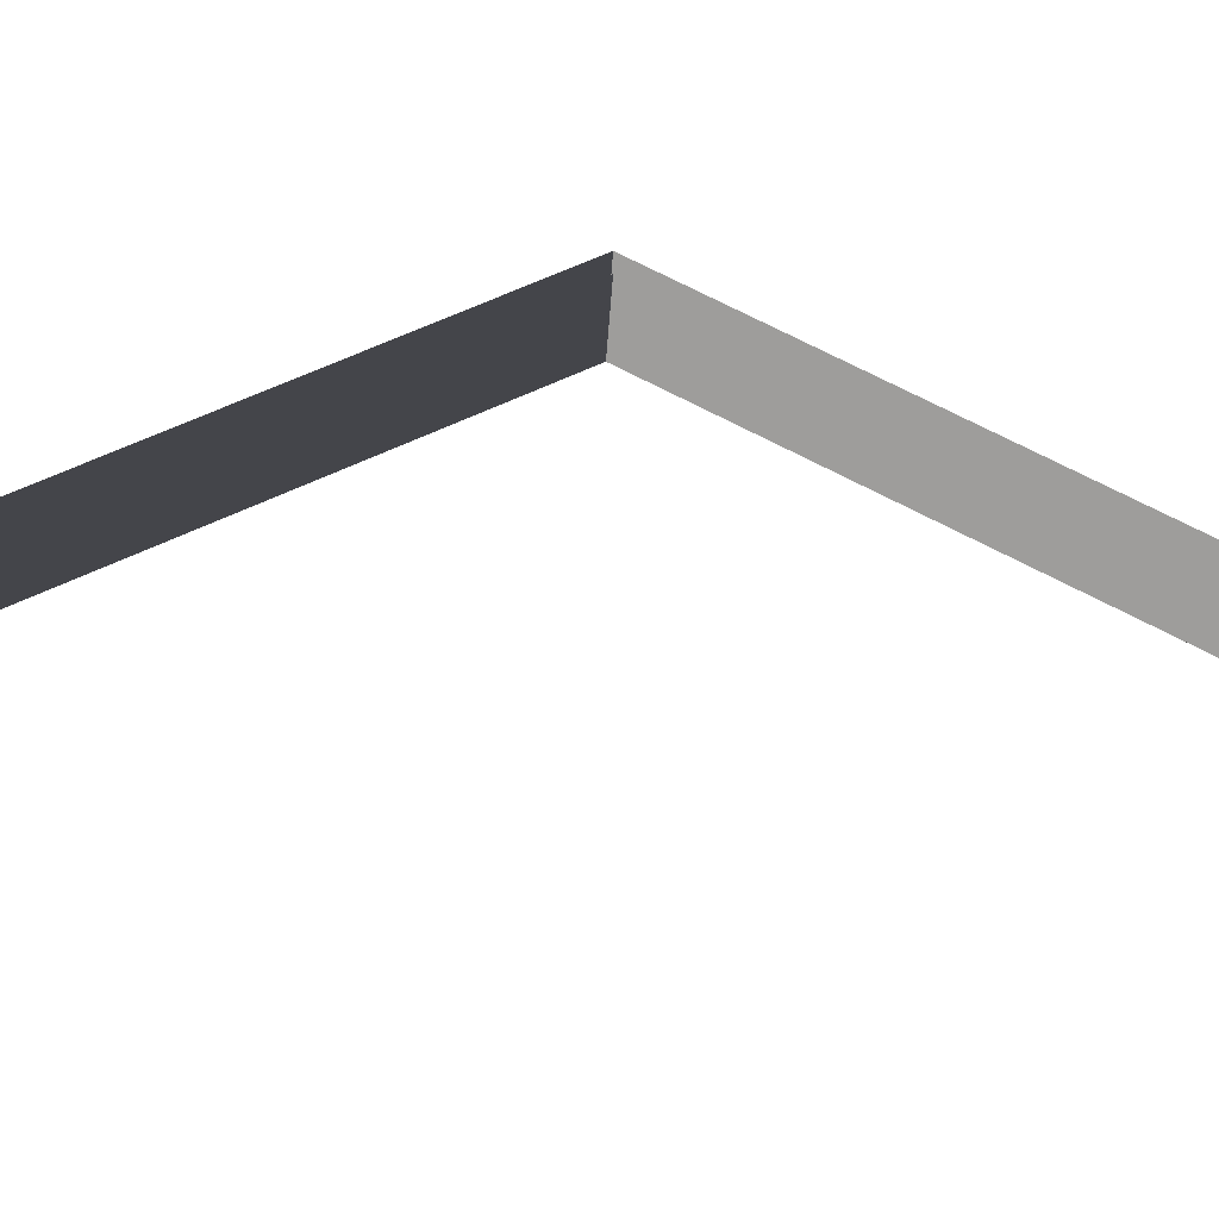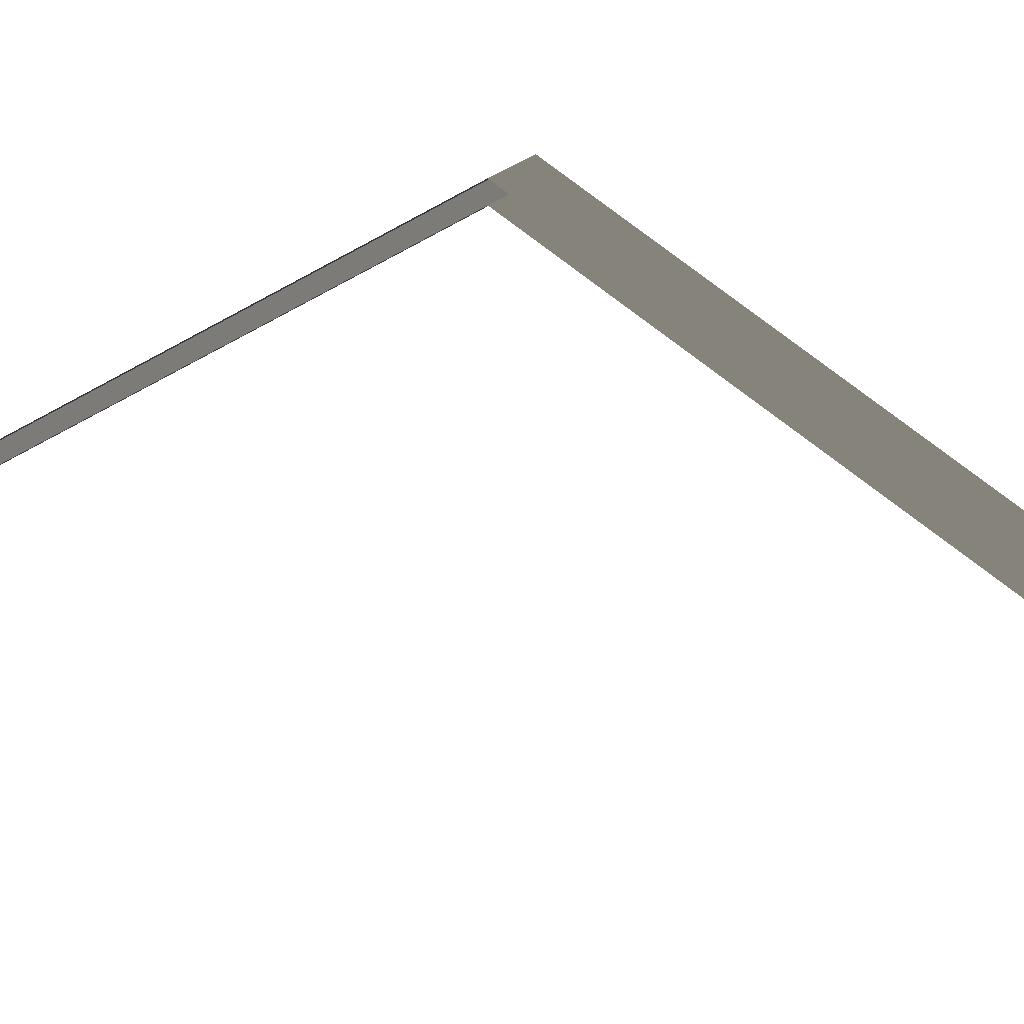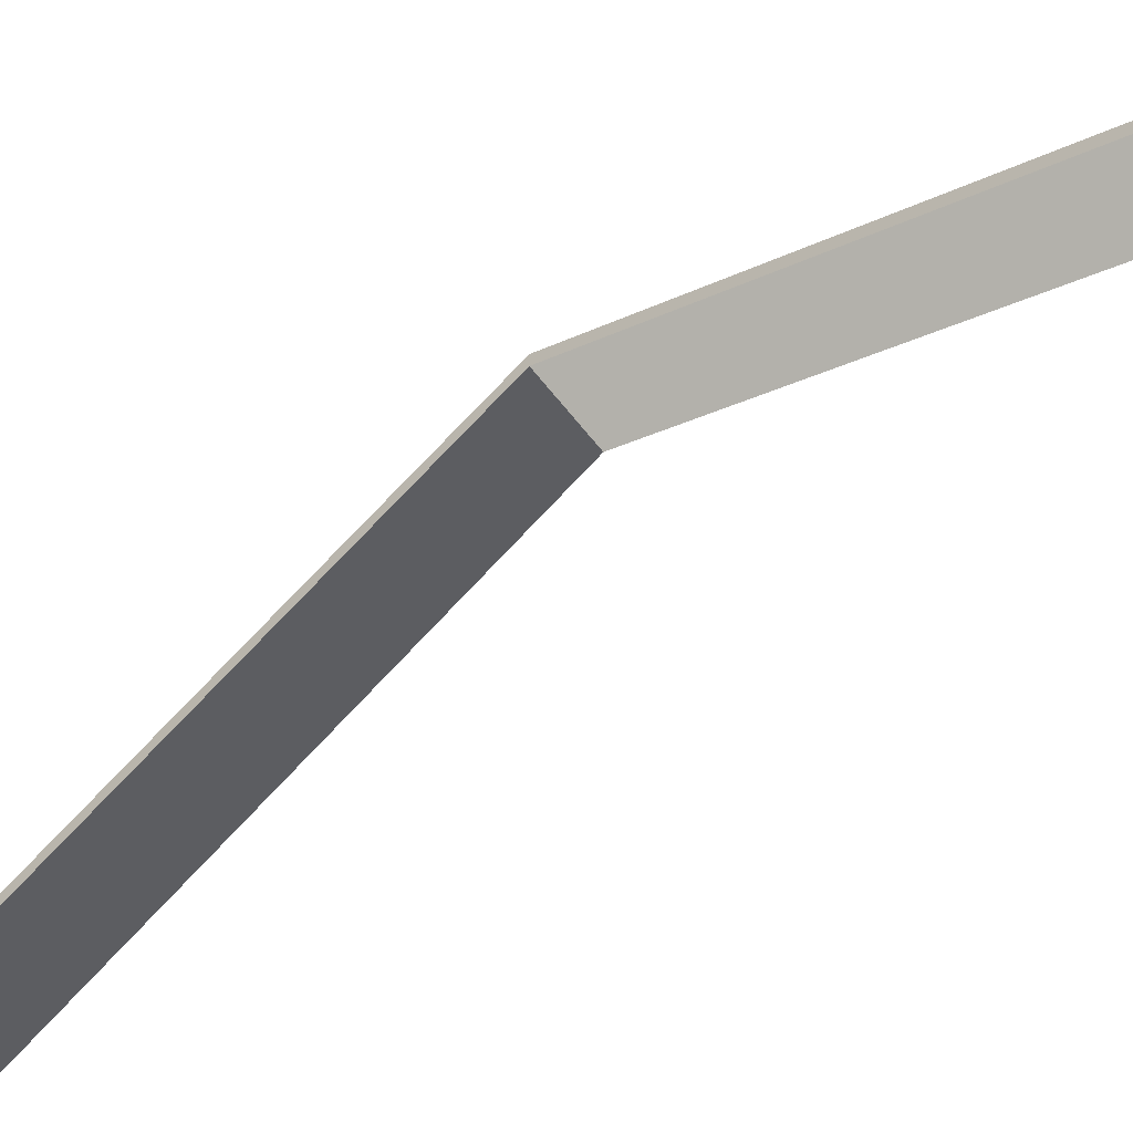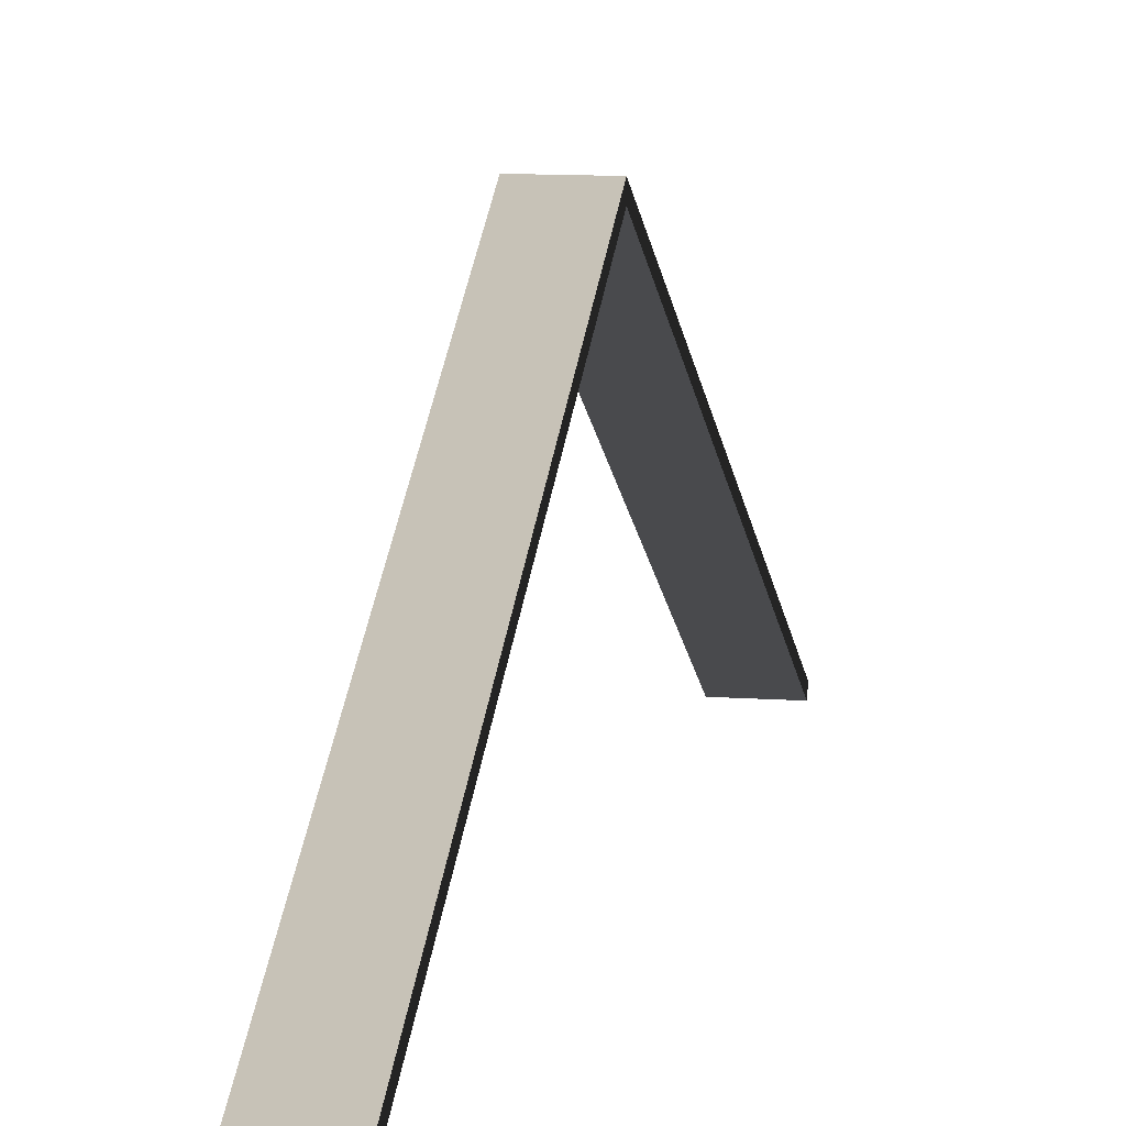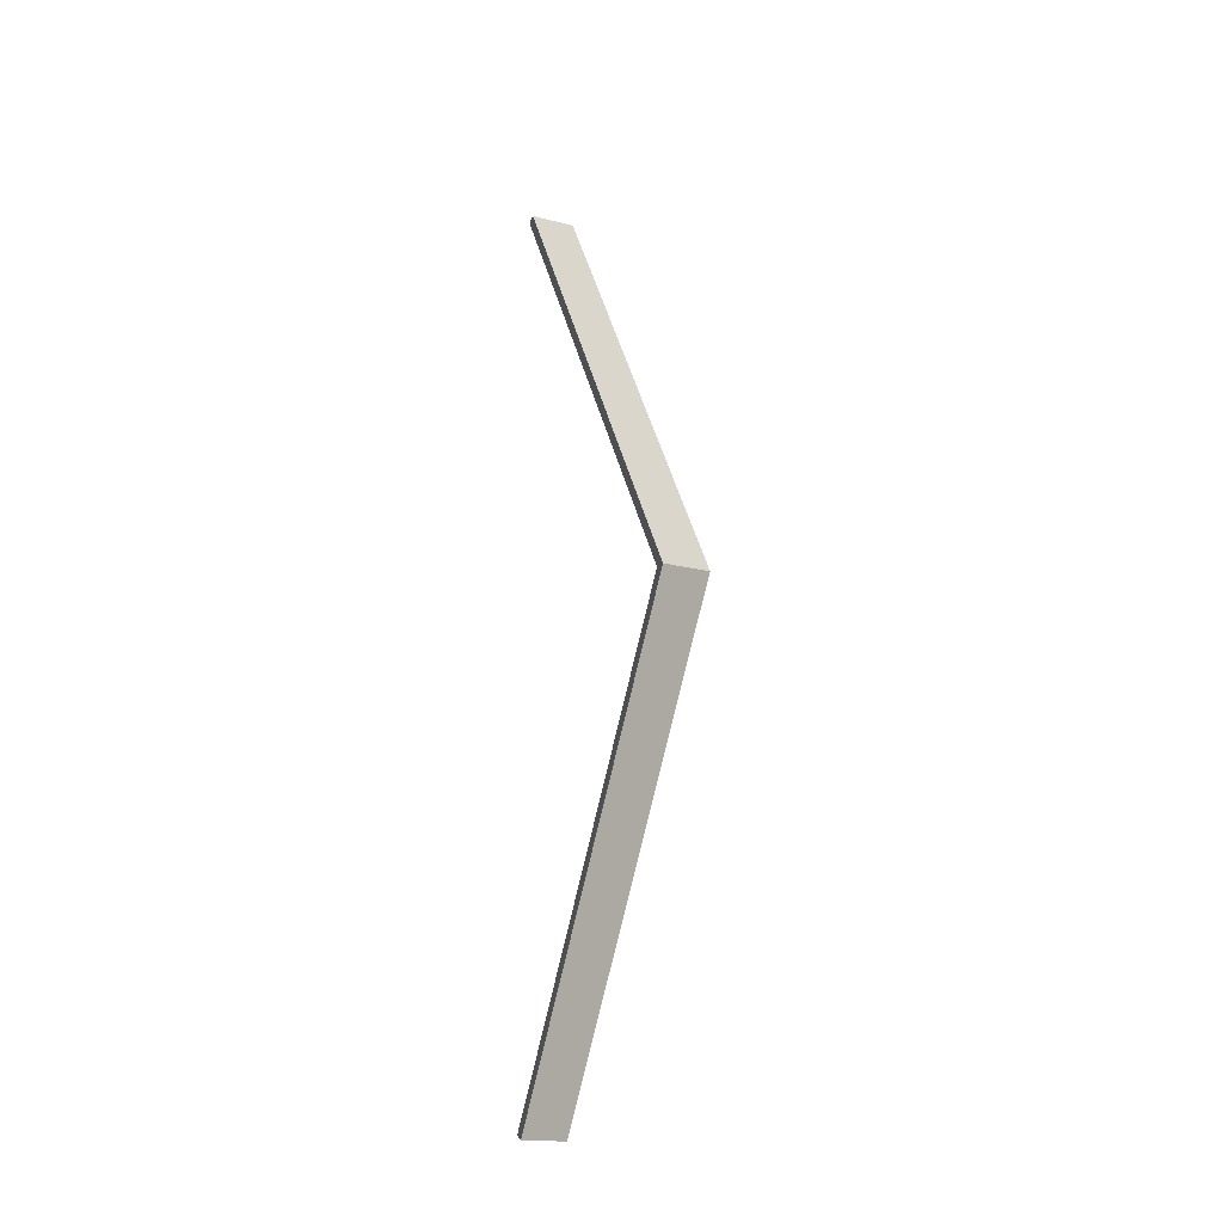
<metadata>
{"format":"obj","ext":"obj","renderer":"f3d","projection":"perspective","resolution":1024,"background":"white","views":[{"elev":-38.6,"azim":-93.2,"up":"+Y"},{"elev":17.0,"azim":-66.1,"up":"+Y"},{"elev":-62.5,"azim":127.8,"up":"+Y"},{"elev":9.9,"azim":11.0,"up":"+Y"},{"elev":-17.6,"azim":152.8,"up":"+Z"}]}
</metadata>
<code>
v 2.592e-06 5.4 4.5
v 0.5 2.435 9.513
v 1.177e-06 2.435 9.513
v 0.5 5.4 4.5
v 0.5 2.349 9.462
v 0.5 5.4 4.5
v 0.5 5.284 4.5
v 0.5 2.435 9.513
v 0.5 2.349 -0.4622
v 0.5 2.435 -0.5131
v 8.698e-07 2.349 9.462
v 0.5 2.435 9.513
v 0.5 2.349 9.462
v 1.177e-06 2.435 9.513
v 0.5 2.349 9.462
v 2.707e-06 5.284 4.5
v 8.698e-07 2.349 9.462
v 0.5 5.284 4.5
v 0.5 2.435 -0.5131
v 2.592e-06 5.4 4.5
v 4.586e-06 2.435 -0.5131
v 0.5 5.4 4.5
v 0.5 2.435 -0.5131
v 4.33e-06 2.349 -0.4622
v 0.5 2.349 -0.4622
v 4.586e-06 2.435 -0.5131
v 0.5 2.349 -0.4622
v 2.707e-06 5.284 4.5
v 0.5 5.284 4.5
v 4.33e-06 2.349 -0.4622
g roof01_9m_endR_A_10616_840
f 1 3 2
f 2 4 1
f 5 7 6
f 6 8 5
f 6 7 9
f 9 10 6
f 11 13 12
f 12 14 11
f 15 17 16
f 16 18 15
f 19 21 20
f 20 22 19
f 23 25 24
f 24 26 23
f 27 29 28
f 28 30 27

</code>
